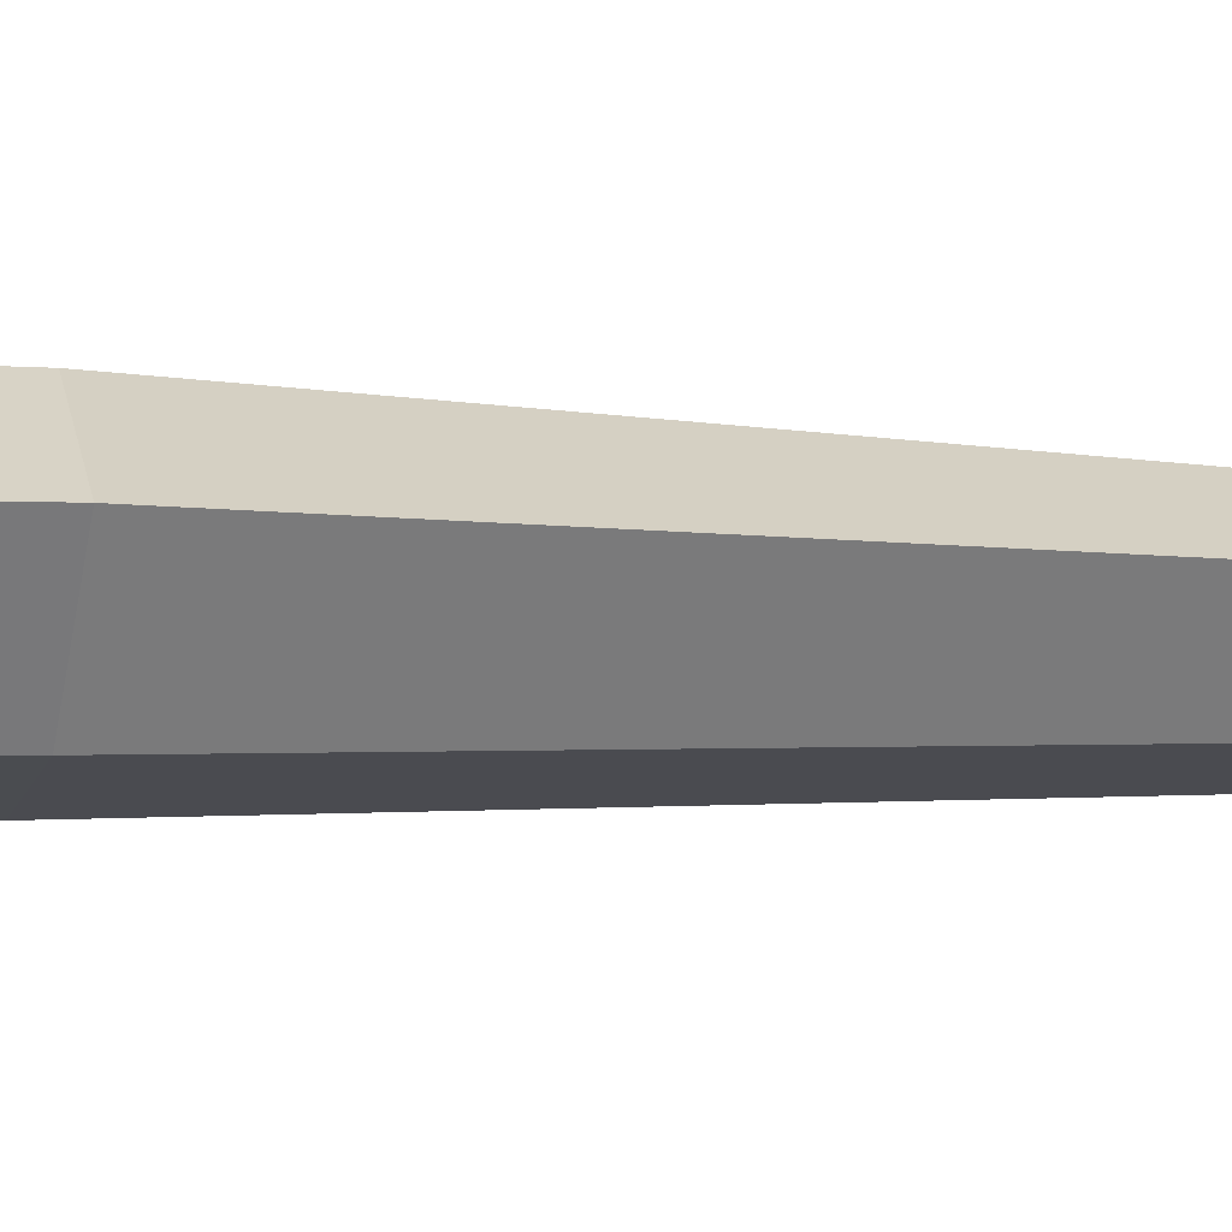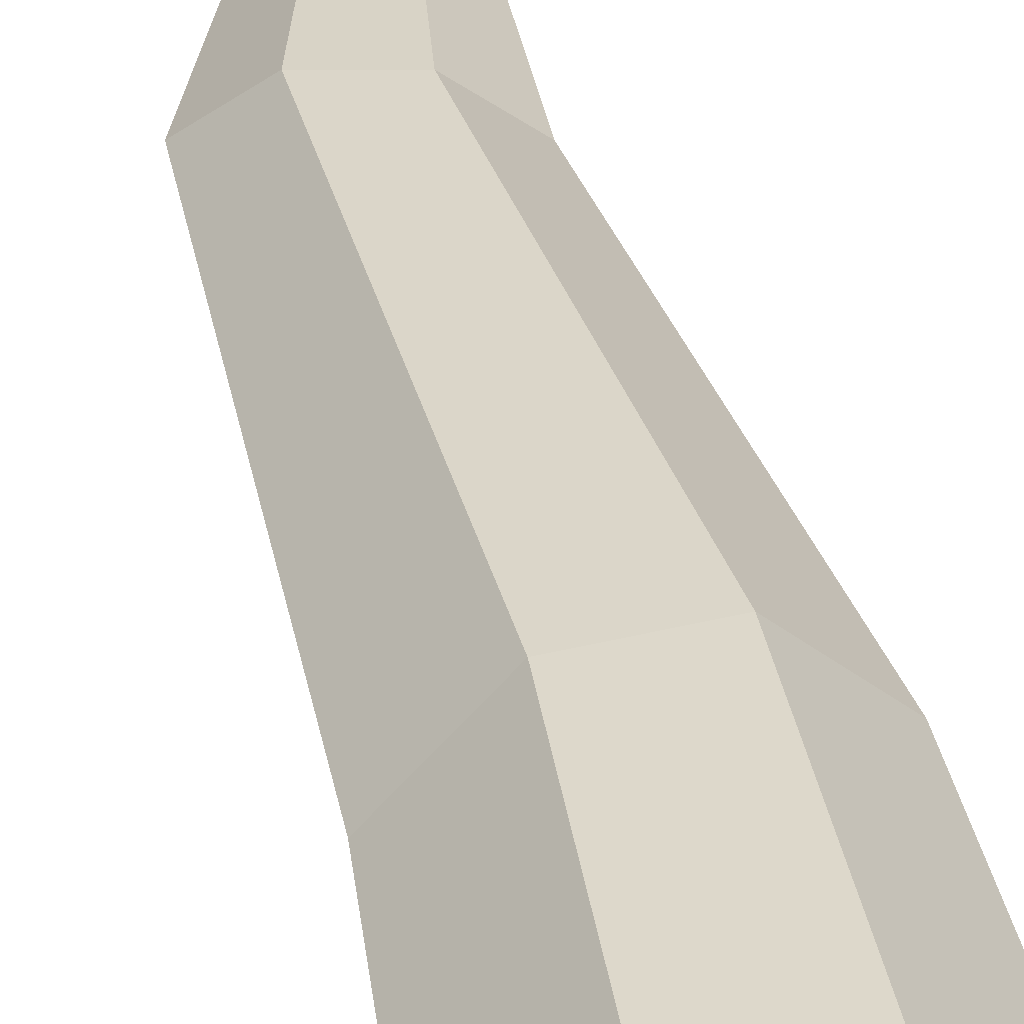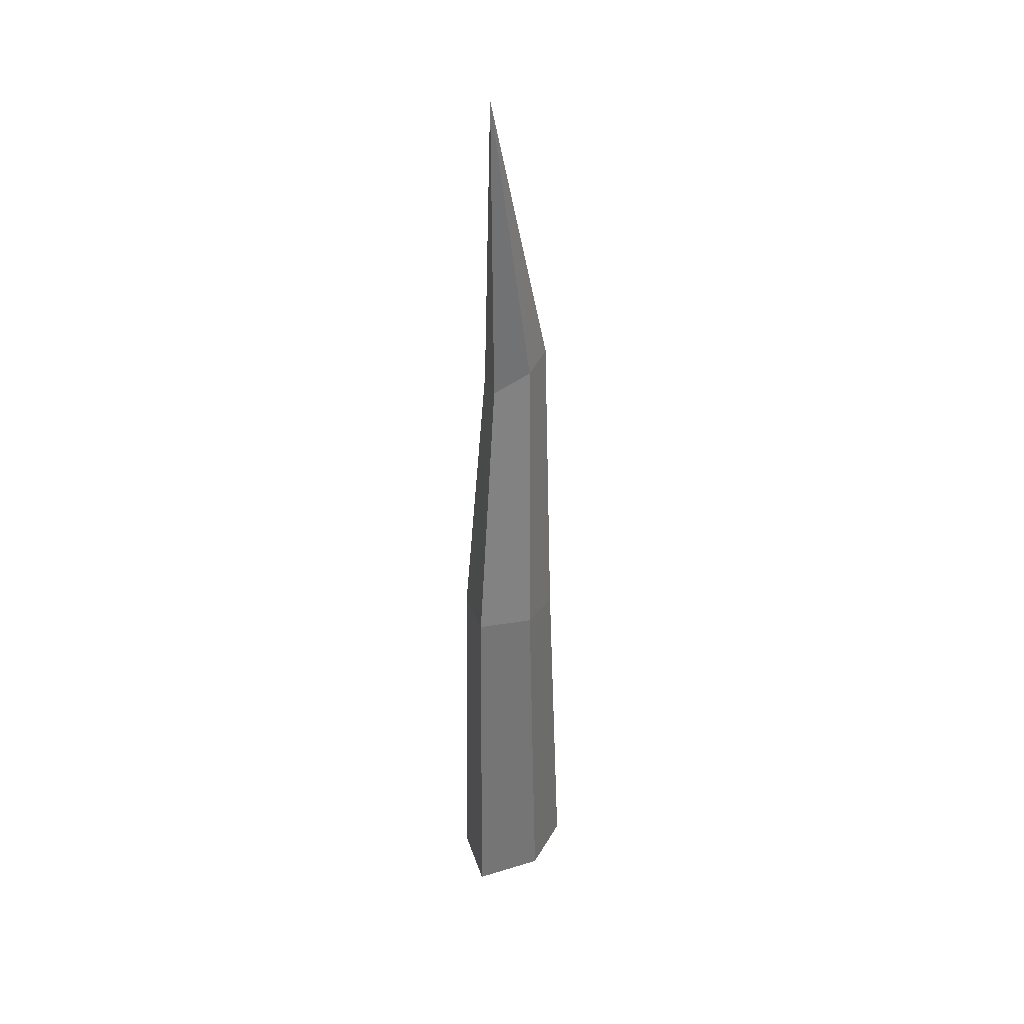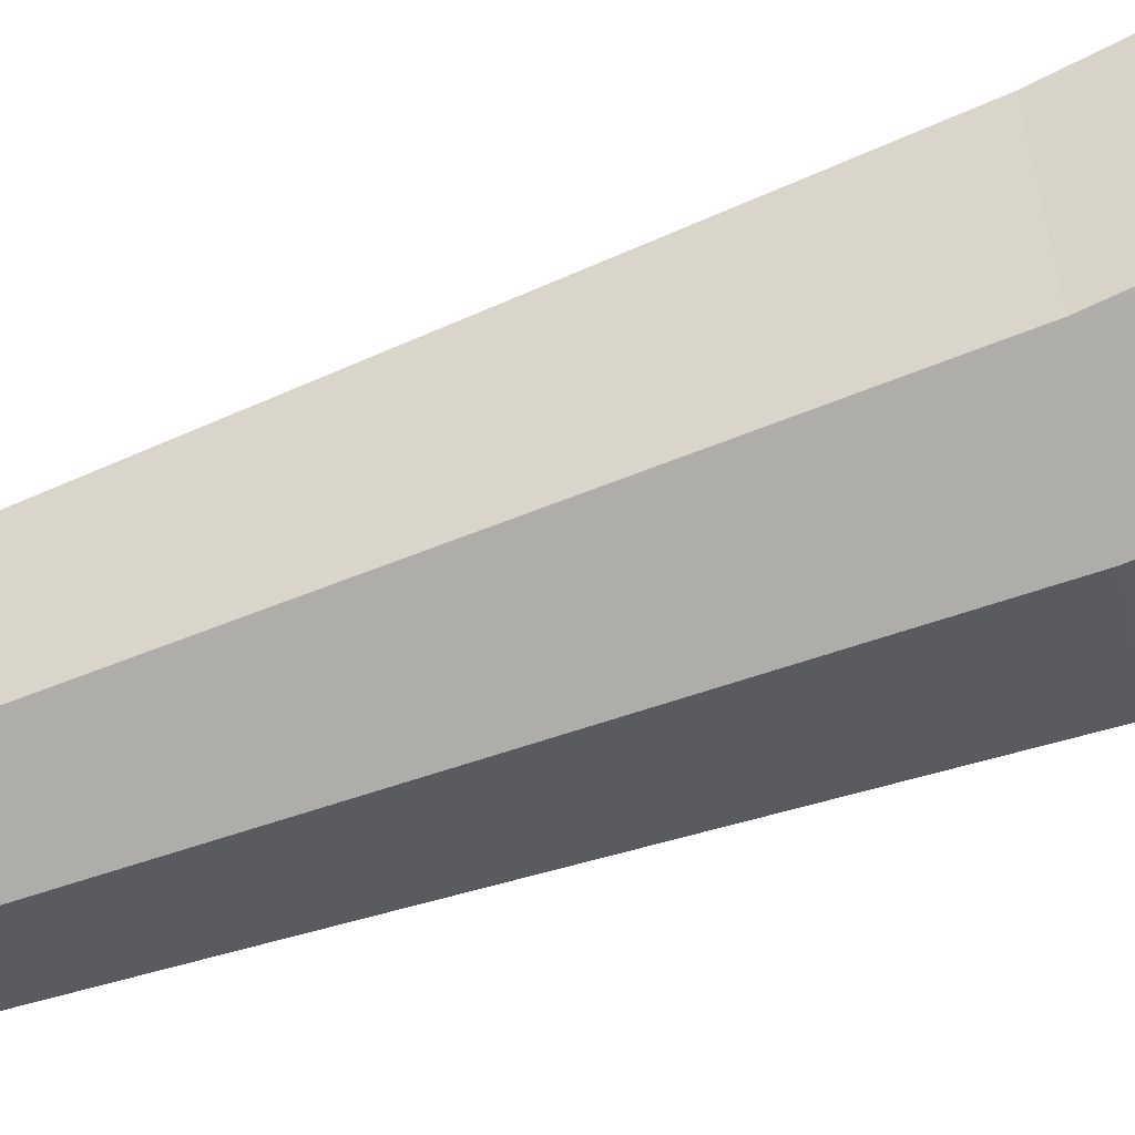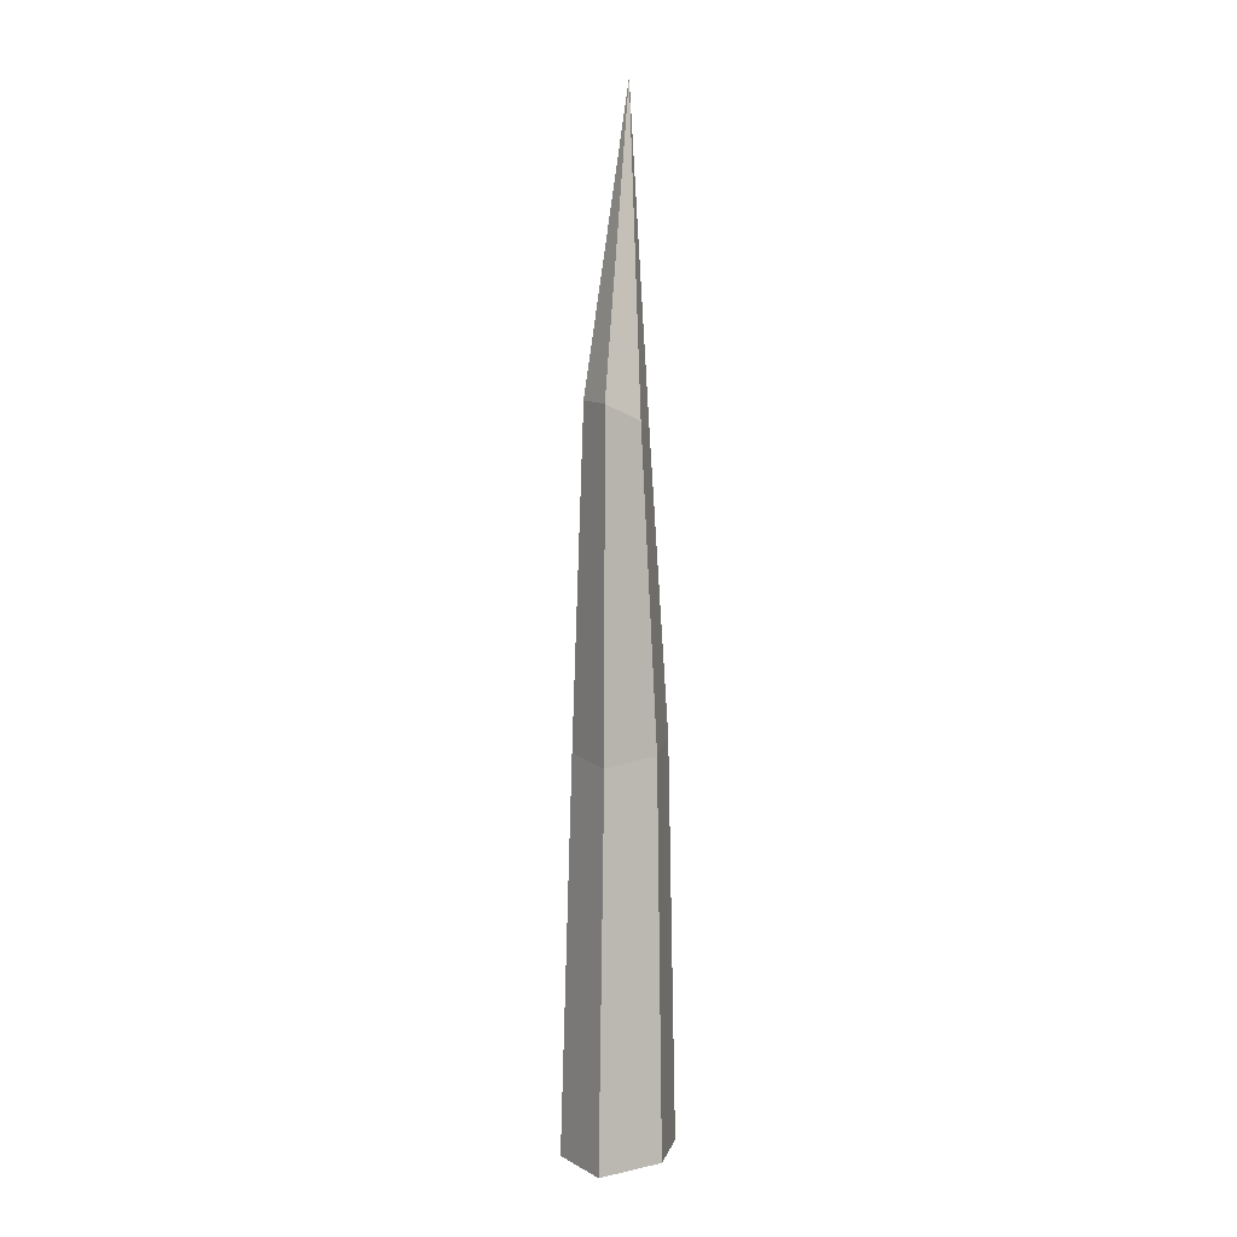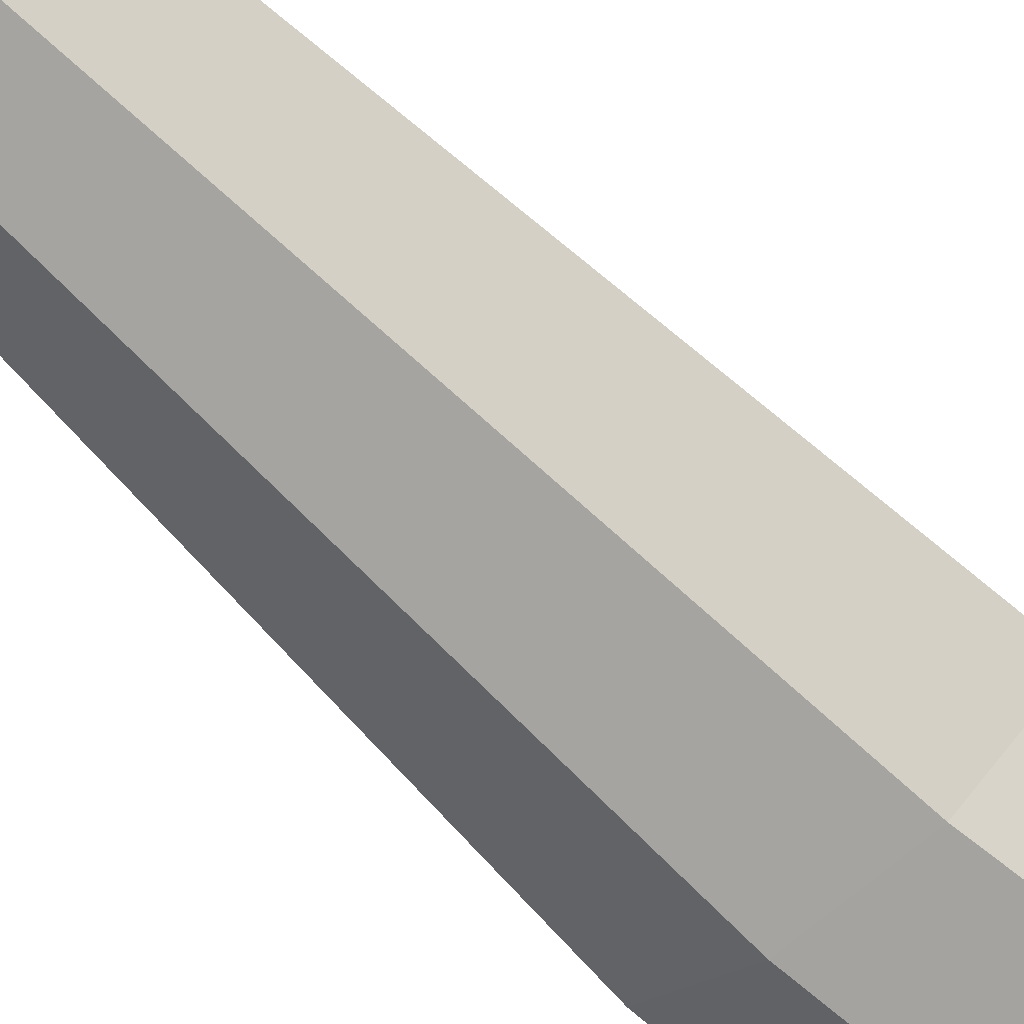
<metadata>
{"format":"obj","ext":"obj","renderer":"f3d","projection":"perspective","resolution":1024,"background":"white","views":[{"elev":-14.9,"azim":-93.0,"up":"+Y"},{"elev":32.5,"azim":170.0,"up":"+Y"},{"elev":35.2,"azim":-64.4,"up":"+Z"},{"elev":-78.3,"azim":112.2,"up":"+Y"},{"elev":4.4,"azim":102.0,"up":"+Z"},{"elev":-72.1,"azim":49.6,"up":"+Y"}]}
</metadata>
<code>
o Base
v -0.01703 -0.03383 0.8006
v -0.01276 0.03383 0.7764
v -0.04666 -0.0504 0.4141
v -0.04666 0.0504 0.4141
v 0.0326 -0.03383 0.8094
v 0.03688 0.03383 0.7851
v 0.02283 -0.0504 0.4019
v 0.02283 0.0504 0.4019
v -0.05954 0 1.187
v -0.04234 0.06048 -0.072
v -0.04234 -0.06048 -0.072
v 0.04234 -0.06048 -0.072
v 0.04234 0.06048 -0.072
v -0.05389 0 0.7816
v -0.1013 0 0.4238
v 0.07743 0 0.3922
v 0.07374 0 0.8041
v -0.1089 0 -0.072
v 0.1089 0 -0.072
f 14 2 4 15
f 16 7 12 19
f 16 8 6 17
f 6 2 9
f 3 7 5 1
f 8 4 2 6
f 11 18 19 12
f 3 15 18 11
f 1 5 9
f 18 10 13 19
f 7 3 11 12
f 4 8 13 10
f 15 4 10 18
f 7 16 17 5
f 8 16 19 13
f 1 14 15 3
f 2 14 9
f 9 14 1
f 6 9 17
f 17 9 5

</code>
